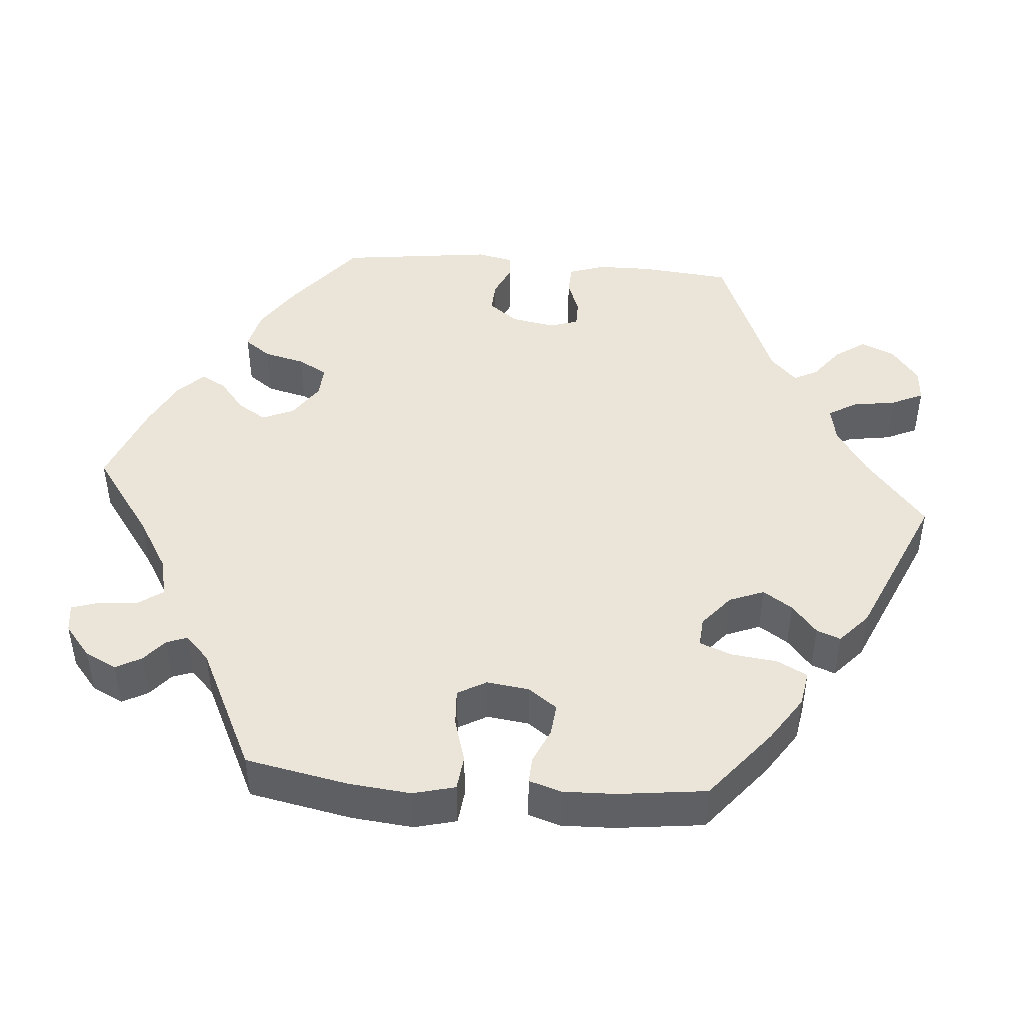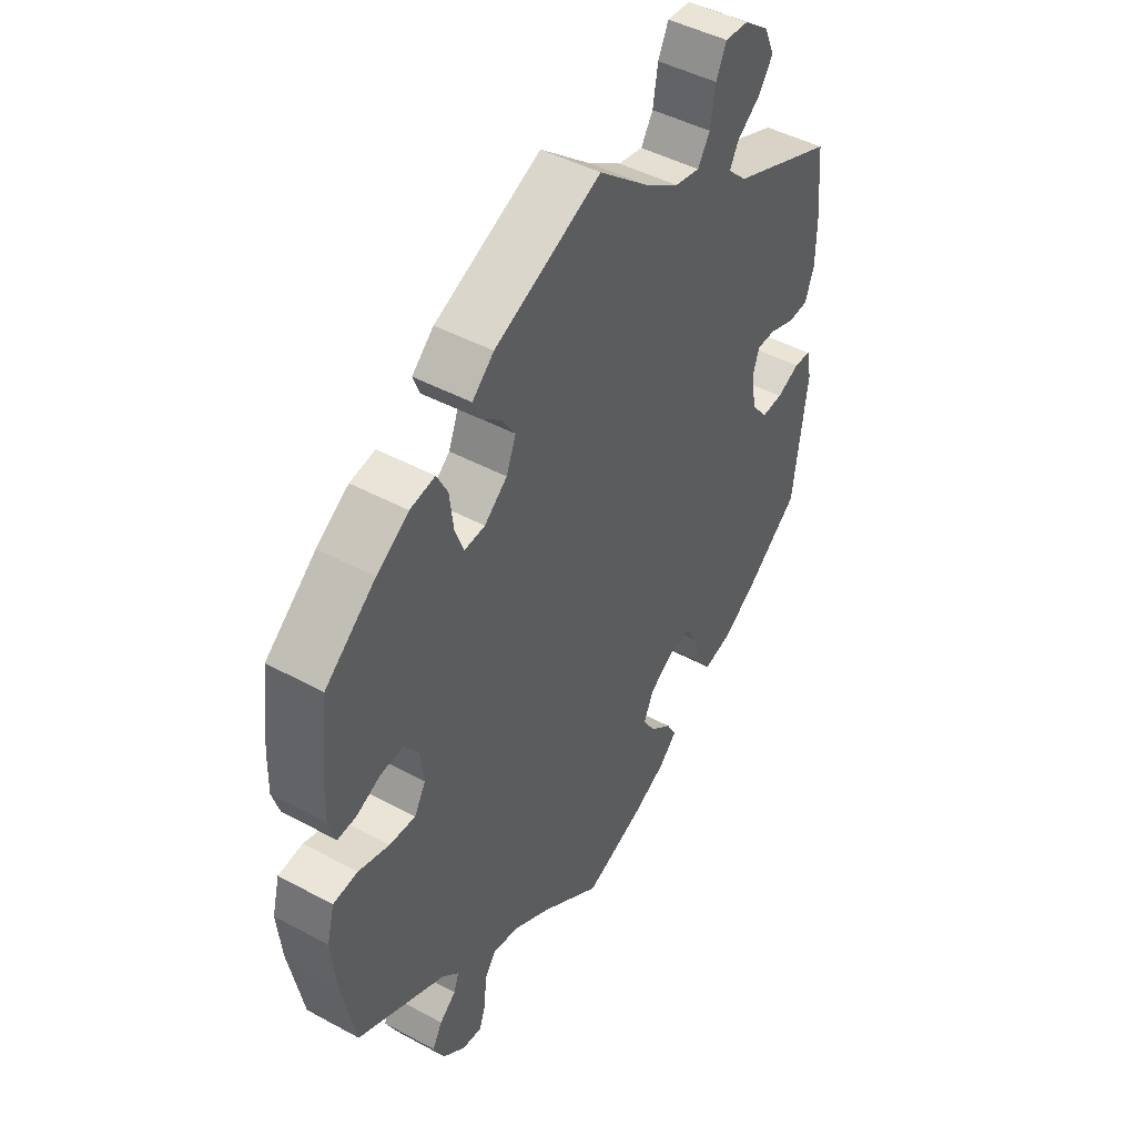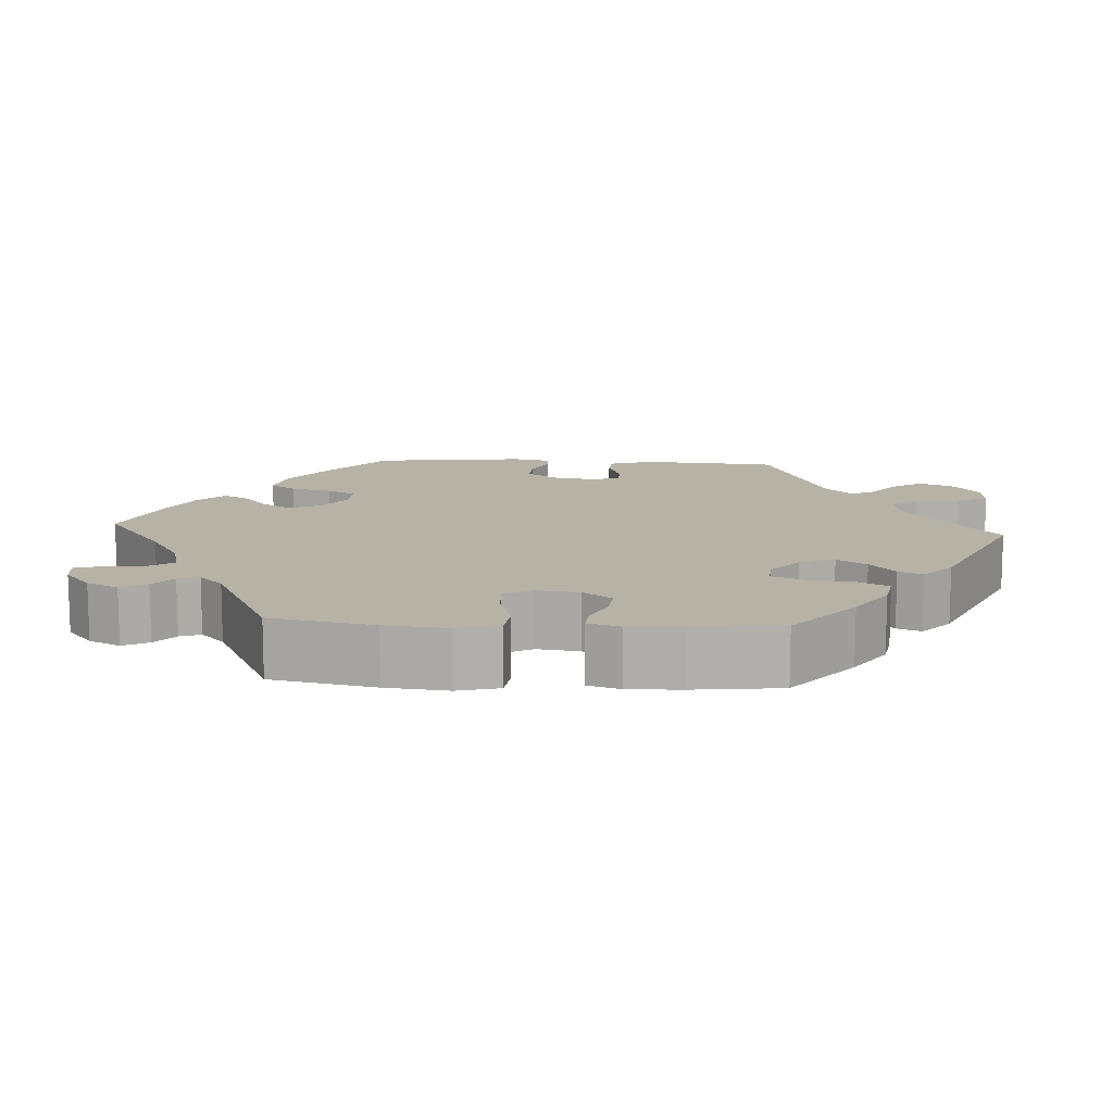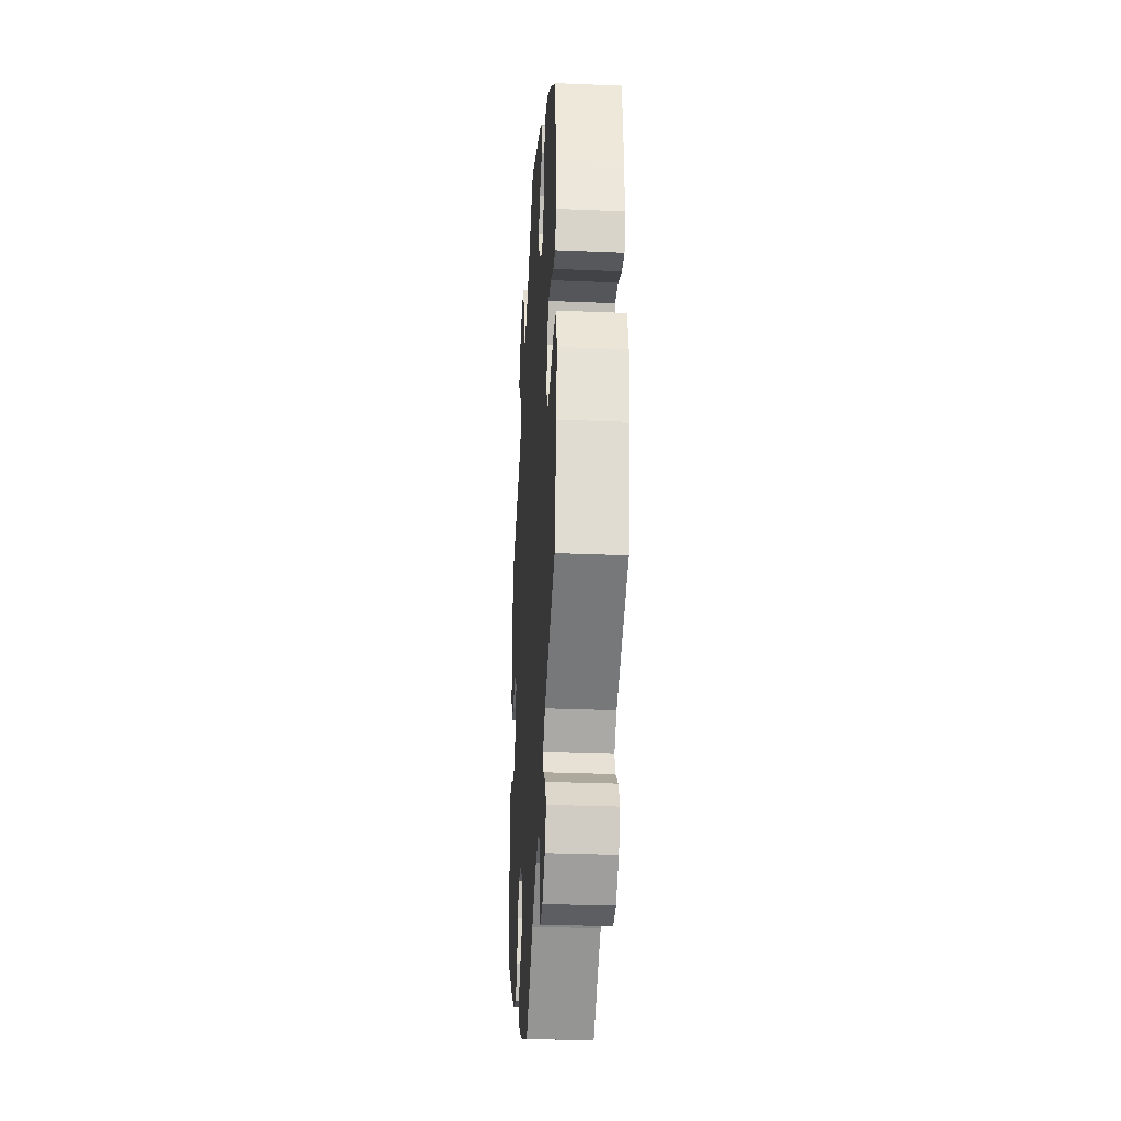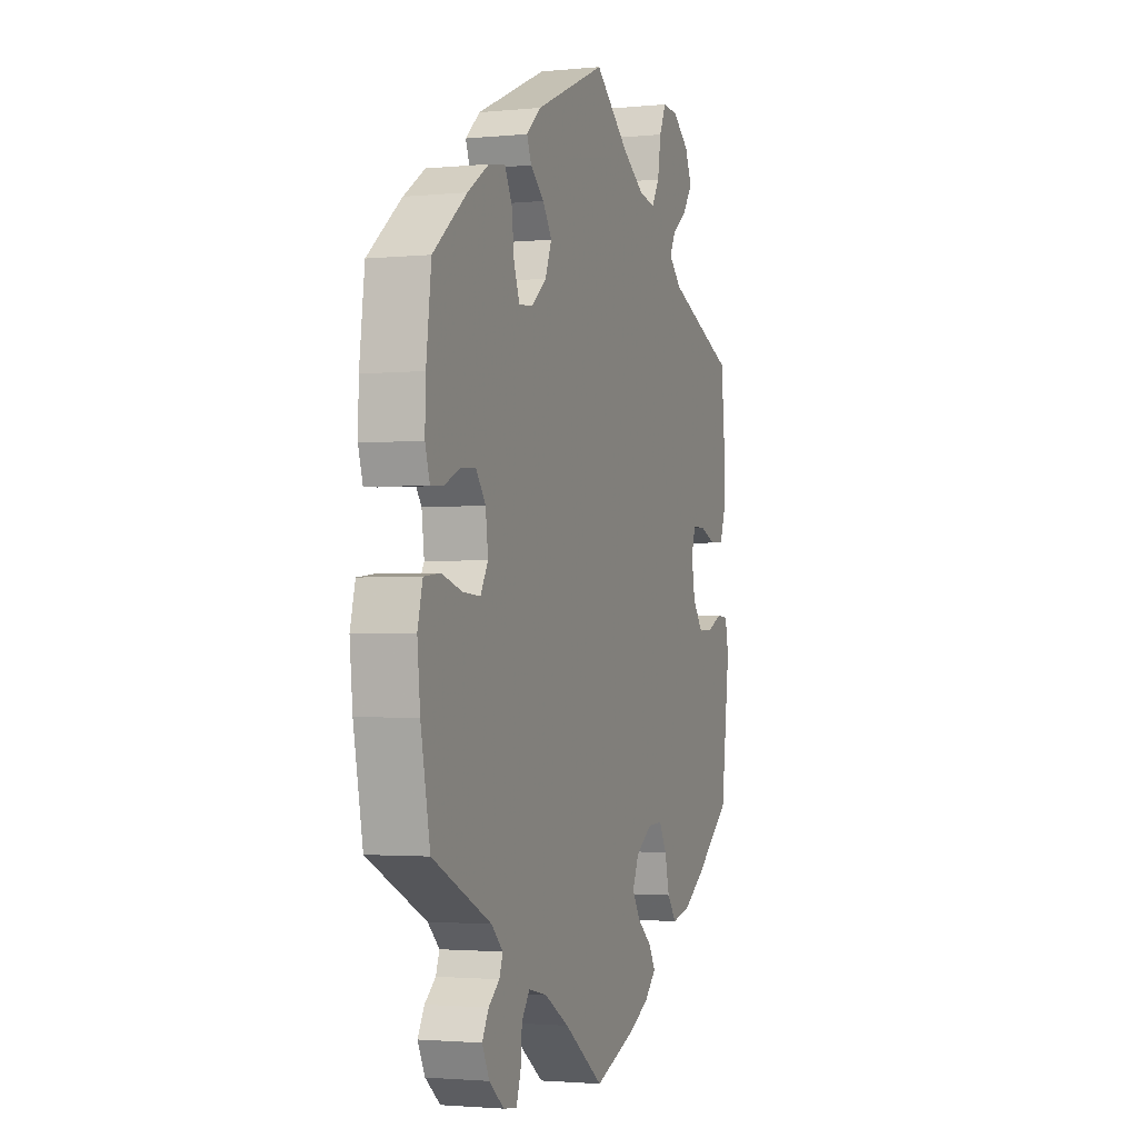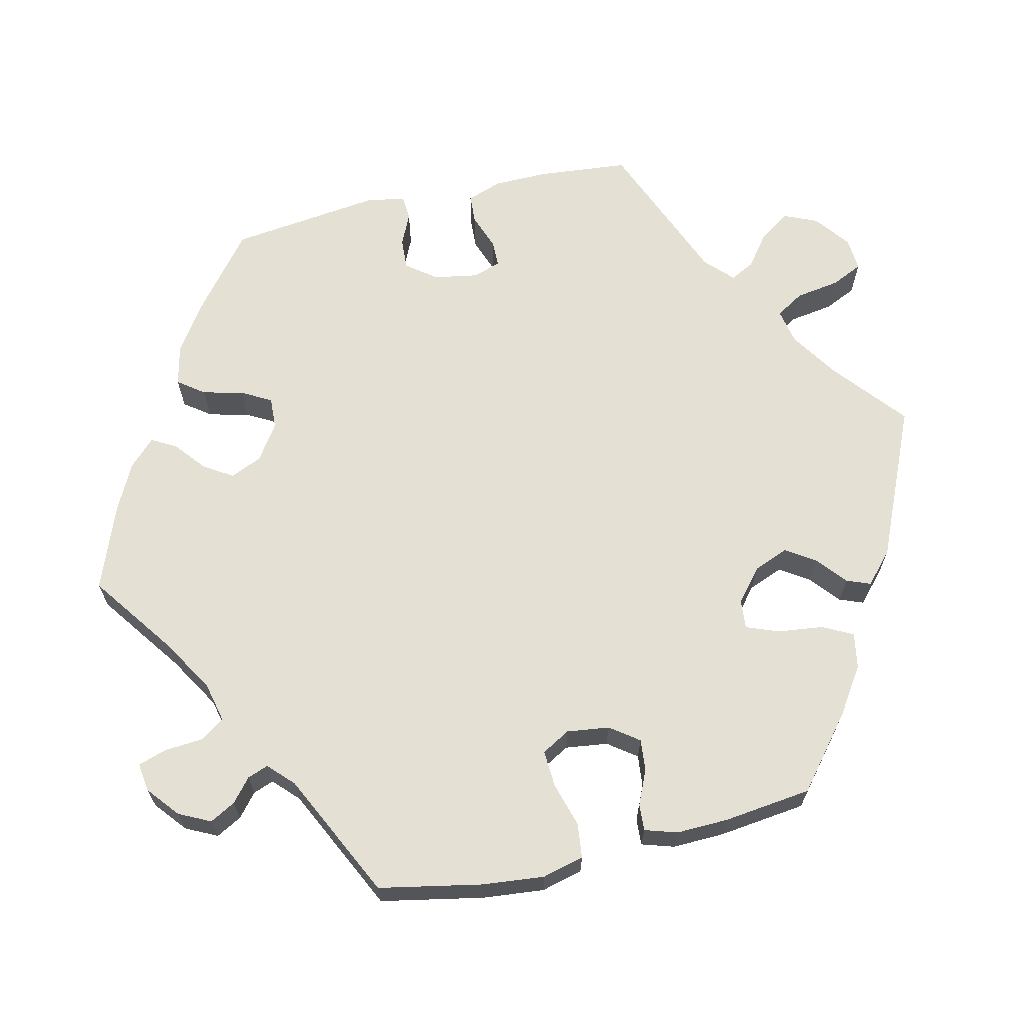
<metadata>
{"format":"obj","ext":"obj","renderer":"f3d","projection":"perspective","resolution":1024,"background":"white","views":[{"elev":45.4,"azim":-85.2,"up":"+Y"},{"elev":46.0,"azim":-58.2,"up":"+Z"},{"elev":12.3,"azim":-86.4,"up":"+Y"},{"elev":-31.2,"azim":-93.4,"up":"+Z"},{"elev":-2.1,"azim":-70.5,"up":"+Z"},{"elev":65.9,"azim":-103.0,"up":"+Y"}]}
</metadata>
<code>
v 0.401 0.07 -0.368
v 0.339 0.07 -0.409
v 0.287 0.07 -0.421
v 0.262 0.07 -0.387
v 0.249 0.07 -0.334
v 0.228 0.07 -0.296
v 0.187 0.07 -0.298
v 0.141 0.07 -0.329
v 0.123 0.07 -0.37
v 0.146 0.07 -0.407
v 0.186 0.07 -0.44
v 0.204 0.07 -0.472
v 0.171 0.07 -0.505
v 0.11 0.07 -0.536
v 0 0.07 -0.578
v -0.109 0.07 -0.499
v -0.177 0.07 -0.458
v -0.228 0.07 -0.446
v -0.25 0.07 -0.477
v -0.254 0.07 -0.527
v -0.266 0.07 -0.564
v -0.303 0.07 -0.559
v -0.344 0.07 -0.525
v -0.364 0.07 -0.484
v -0.346 0.07 -0.451
v -0.316 0.07 -0.426
v -0.306 0.07 -0.399
v -0.338 0.07 -0.368
v -0.5 0.07 -0.289
v -0.526 0.07 -0.156
v -0.534 0.07 -0.076
v -0.52 0.07 -0.022
v -0.475 0.07 -0.017
v -0.418 0.07 -0.034
v -0.37 0.07 -0.037
v -0.349 0.07 0
v -0.356 0.07 0.055
v -0.383 0.07 0.092
v -0.424 0.07 0.088
v -0.469 0.07 0.068
v -0.503 0.07 0.066
v -0.516 0.07 0.108
v -0.514 0.07 0.175
v -0.5 0.07 0.289
v -0.407 0.07 0.365
v -0.348 0.07 0.404
v -0.302 0.07 0.412
v -0.282 0.07 0.373
v -0.275 0.07 0.314
v -0.259 0.07 0.272
v -0.221 0.07 0.275
v -0.179 0.07 0.31
v -0.161 0.07 0.355
v -0.186 0.07 0.393
v -0.224 0.07 0.425
v -0.236 0.07 0.456
v -0.196 0.07 0.492
v 0 0.07 0.578
v 0.094 0.07 0.5
v 0.155 0.07 0.46
v 0.201 0.07 0.451
v 0.223 0.07 0.487
v 0.232 0.07 0.544
v 0.251 0.07 0.585
v 0.294 0.07 0.582
v 0.34 0.07 0.547
v 0.359 0.07 0.503
v 0.332 0.07 0.464
v 0.29 0.07 0.432
v 0.274 0.07 0.401
v 0.309 0.07 0.367
v 0.5 0.07 0.289
v 0.511 0.07 0.171
v 0.51 0.07 0.101
v 0.494 0.07 0.055
v 0.456 0.07 0.053
v 0.41 0.07 0.07
v 0.375 0.07 0.07
v 0.363 0.07 0.033
v 0.373 0.07 -0.024
v 0.402 0.07 -0.062
v 0.442 0.07 -0.06
v 0.484 0.07 -0.041
v 0.515 0.07 -0.043
v 0.525 0.07 -0.091
v 0.5 0.07 -0.289
v 0.401 0 -0.368
v 0.339 0 -0.409
v 0.287 0 -0.421
v 0.262 0 -0.387
v 0.249 0 -0.334
v 0.228 0 -0.296
v 0.187 0 -0.298
v 0.141 0 -0.329
v 0.123 0 -0.37
v 0.146 0 -0.407
v 0.186 0 -0.44
v 0.204 0 -0.472
v 0.171 0 -0.505
v 0.11 0 -0.536
v 0 0 -0.578
v -0.109 0 -0.499
v -0.177 0 -0.458
v -0.228 0 -0.446
v -0.25 0 -0.477
v -0.254 0 -0.527
v -0.266 0 -0.564
v -0.303 0 -0.559
v -0.344 0 -0.525
v -0.364 0 -0.484
v -0.346 0 -0.451
v -0.316 0 -0.426
v -0.306 0 -0.399
v -0.338 0 -0.368
v -0.5 0 -0.289
v -0.526 0 -0.156
v -0.534 0 -0.076
v -0.52 0 -0.022
v -0.475 0 -0.017
v -0.418 0 -0.034
v -0.37 0 -0.037
v -0.349 0 0
v -0.356 0 0.055
v -0.383 0 0.092
v -0.424 0 0.088
v -0.469 0 0.068
v -0.503 0 0.066
v -0.516 0 0.108
v -0.514 0 0.175
v -0.5 0 0.289
v -0.407 0 0.365
v -0.348 0 0.404
v -0.302 0 0.412
v -0.282 0 0.373
v -0.275 0 0.314
v -0.259 0 0.272
v -0.221 0 0.275
v -0.179 0 0.31
v -0.161 0 0.355
v -0.186 0 0.393
v -0.224 0 0.425
v -0.236 0 0.456
v -0.196 0 0.492
v 0 0 0.578
v 0.094 0 0.5
v 0.155 0 0.46
v 0.201 0 0.451
v 0.223 0 0.487
v 0.232 0 0.544
v 0.251 0 0.585
v 0.294 0 0.582
v 0.34 0 0.547
v 0.359 0 0.503
v 0.332 0 0.464
v 0.29 0 0.432
v 0.274 0 0.401
v 0.309 0 0.367
v 0.5 0 0.289
v 0.511 0 0.171
v 0.51 0 0.101
v 0.494 0 0.055
v 0.456 0 0.053
v 0.41 0 0.07
v 0.375 0 0.07
v 0.363 0 0.033
v 0.373 0 -0.024
v 0.402 0 -0.062
v 0.442 0 -0.06
v 0.484 0 -0.041
v 0.515 0 -0.043
v 0.525 0 -0.091
v 0.5 0 -0.289
f 82 83 84 85
f 81 82 85 86
f 80 81 86 1
f 74 75 76 77
f 74 77 78
f 71 72 73 74
f 70 71 74 78
f 66 67 68 69
f 66 69 70
f 65 66 70
f 62 63 64 65
f 61 62 65 70
f 60 61 70 78
f 56 57 58 59
f 54 55 56 59
f 53 54 59 60
f 52 53 60 78
f 46 47 48 49
f 46 49 50
f 45 46 50
f 44 45 50
f 43 44 50
f 42 43 50 51
f 39 40 41 42
f 38 39 42 51
f 31 32 33 34
f 31 34 35
f 28 29 30 31
f 27 28 31 35
f 23 24 25 26
f 23 26 27
f 22 23 27
f 19 20 21 22
f 19 22 27
f 18 19 27 35
f 13 14 15 16
f 13 16 17
f 10 11 12 13
f 9 10 13 17
f 8 9 17 18
f 2 3 4 5
f 2 5 6
f 79 80 1 2
f 51 52 78 79
f 37 38 51 79
f 36 37 79
f 7 8 18 35
f 6 7 35 36
f 79 2 6
f 6 36 79
f 171 170 169 168
f 172 171 168 167
f 87 172 167 166
f 163 162 161 160
f 164 163 160
f 160 159 158 157
f 164 160 157 156
f 155 154 153 152
f 156 155 152
f 156 152 151
f 151 150 149 148
f 156 151 148 147
f 164 156 147 146
f 145 144 143 142
f 145 142 141 140
f 146 145 140 139
f 164 146 139 138
f 135 134 133 132
f 136 135 132
f 136 132 131
f 136 131 130
f 136 130 129
f 137 136 129 128
f 128 127 126 125
f 137 128 125 124
f 120 119 118 117
f 121 120 117
f 117 116 115 114
f 121 117 114 113
f 112 111 110 109
f 113 112 109
f 113 109 108
f 108 107 106 105
f 113 108 105
f 121 113 105 104
f 102 101 100 99
f 103 102 99
f 99 98 97 96
f 103 99 96 95
f 104 103 95 94
f 91 90 89 88
f 92 91 88
f 88 87 166 165
f 165 164 138 137
f 165 137 124 123
f 165 123 122
f 121 104 94 93
f 122 121 93 92
f 92 88 165
f 165 122 92
f 1 87 88 2
f 2 88 89 3
f 3 89 90 4
f 4 90 91 5
f 5 91 92 6
f 6 92 93 7
f 7 93 94 8
f 8 94 95 9
f 9 95 96 10
f 10 96 97 11
f 11 97 98 12
f 12 98 99 13
f 13 99 100 14
f 14 100 101 15
f 15 101 102 16
f 16 102 103 17
f 17 103 104 18
f 18 104 105 19
f 19 105 106 20
f 20 106 107 21
f 21 107 108 22
f 22 108 109 23
f 23 109 110 24
f 24 110 111 25
f 25 111 112 26
f 26 112 113 27
f 27 113 114 28
f 28 114 115 29
f 29 115 116 30
f 30 116 117 31
f 31 117 118 32
f 32 118 119 33
f 33 119 120 34
f 34 120 121 35
f 35 121 122 36
f 36 122 123 37
f 37 123 124 38
f 38 124 125 39
f 39 125 126 40
f 40 126 127 41
f 41 127 128 42
f 42 128 129 43
f 43 129 130 44
f 44 130 131 45
f 45 131 132 46
f 46 132 133 47
f 47 133 134 48
f 48 134 135 49
f 49 135 136 50
f 50 136 137 51
f 51 137 138 52
f 52 138 139 53
f 53 139 140 54
f 54 140 141 55
f 55 141 142 56
f 56 142 143 57
f 57 143 144 58
f 58 144 145 59
f 59 145 146 60
f 60 146 147 61
f 61 147 148 62
f 62 148 149 63
f 63 149 150 64
f 64 150 151 65
f 65 151 152 66
f 66 152 153 67
f 67 153 154 68
f 68 154 155 69
f 69 155 156 70
f 70 156 157 71
f 71 157 158 72
f 72 158 159 73
f 73 159 160 74
f 74 160 161 75
f 75 161 162 76
f 76 162 163 77
f 77 163 164 78
f 78 164 165 79
f 79 165 166 80
f 80 166 167 81
f 81 167 168 82
f 82 168 169 83
f 83 169 170 84
f 84 170 171 85
f 85 171 172 86
f 86 172 87 1

</code>
